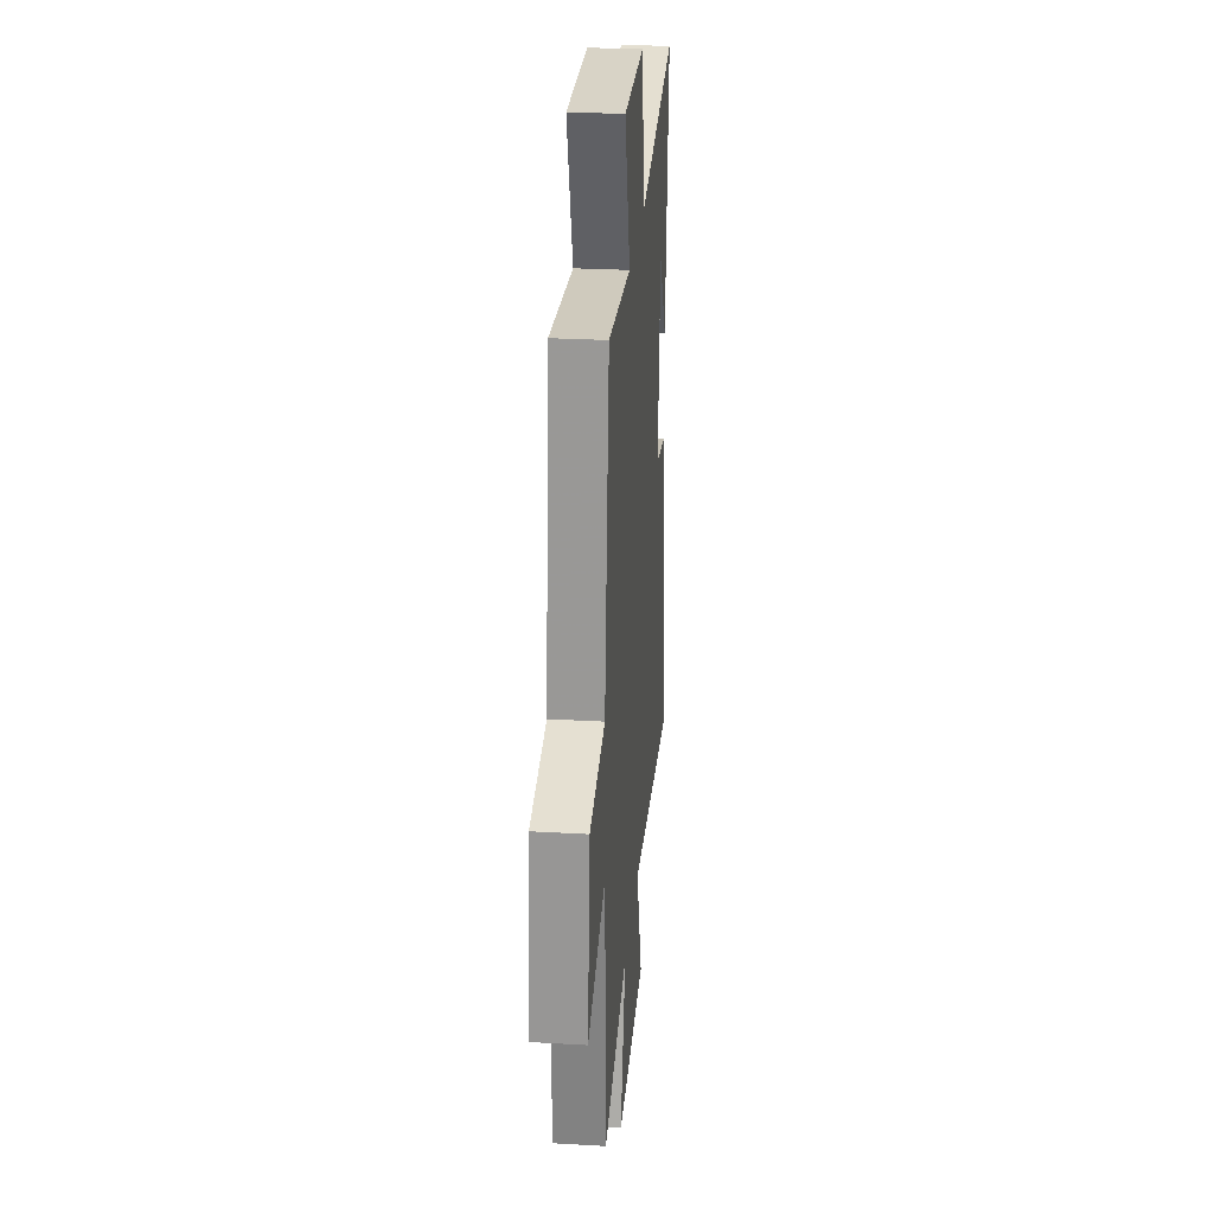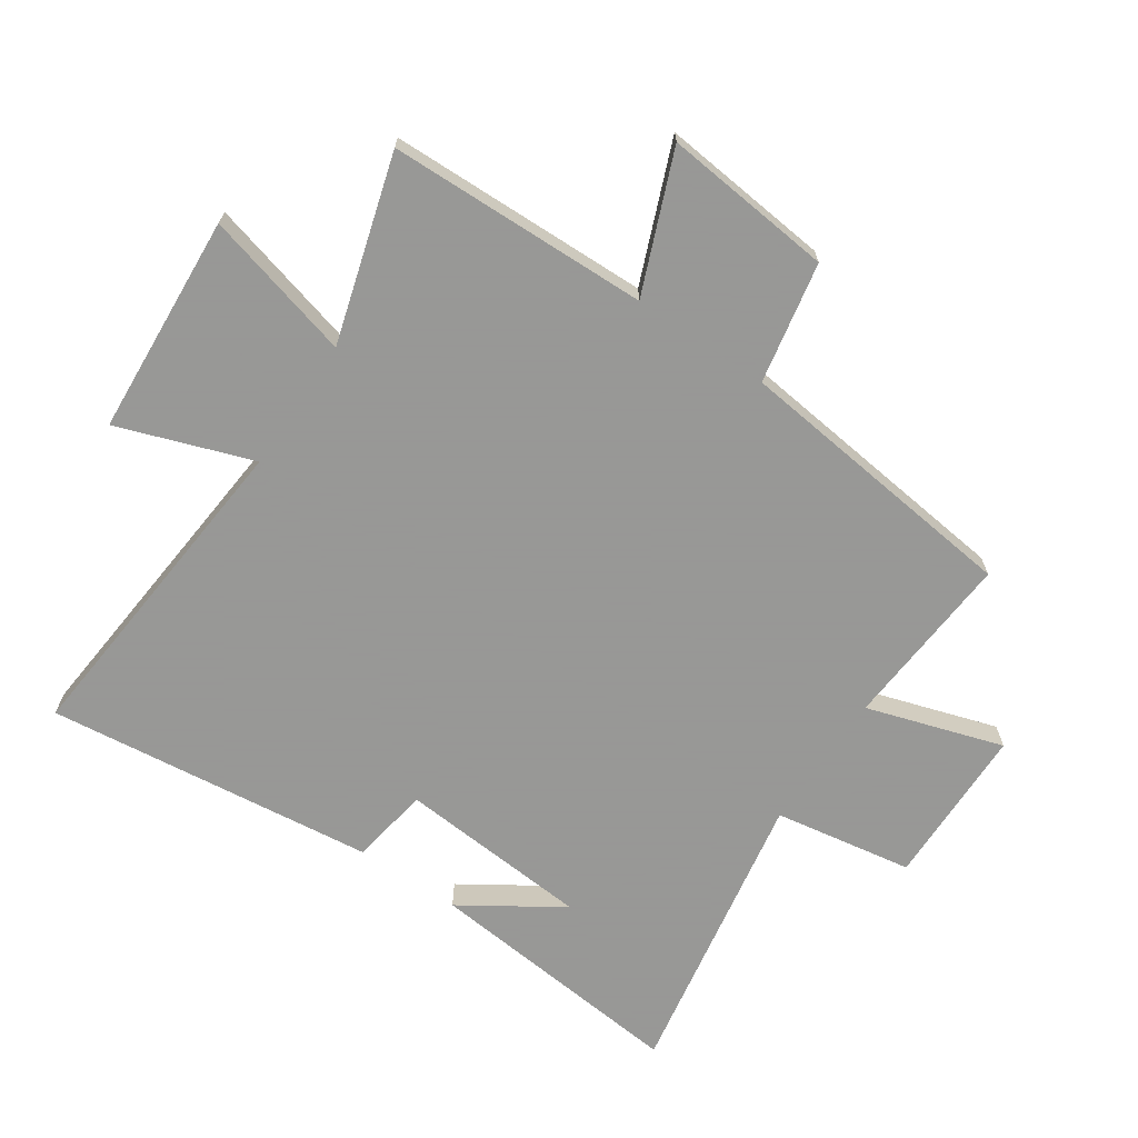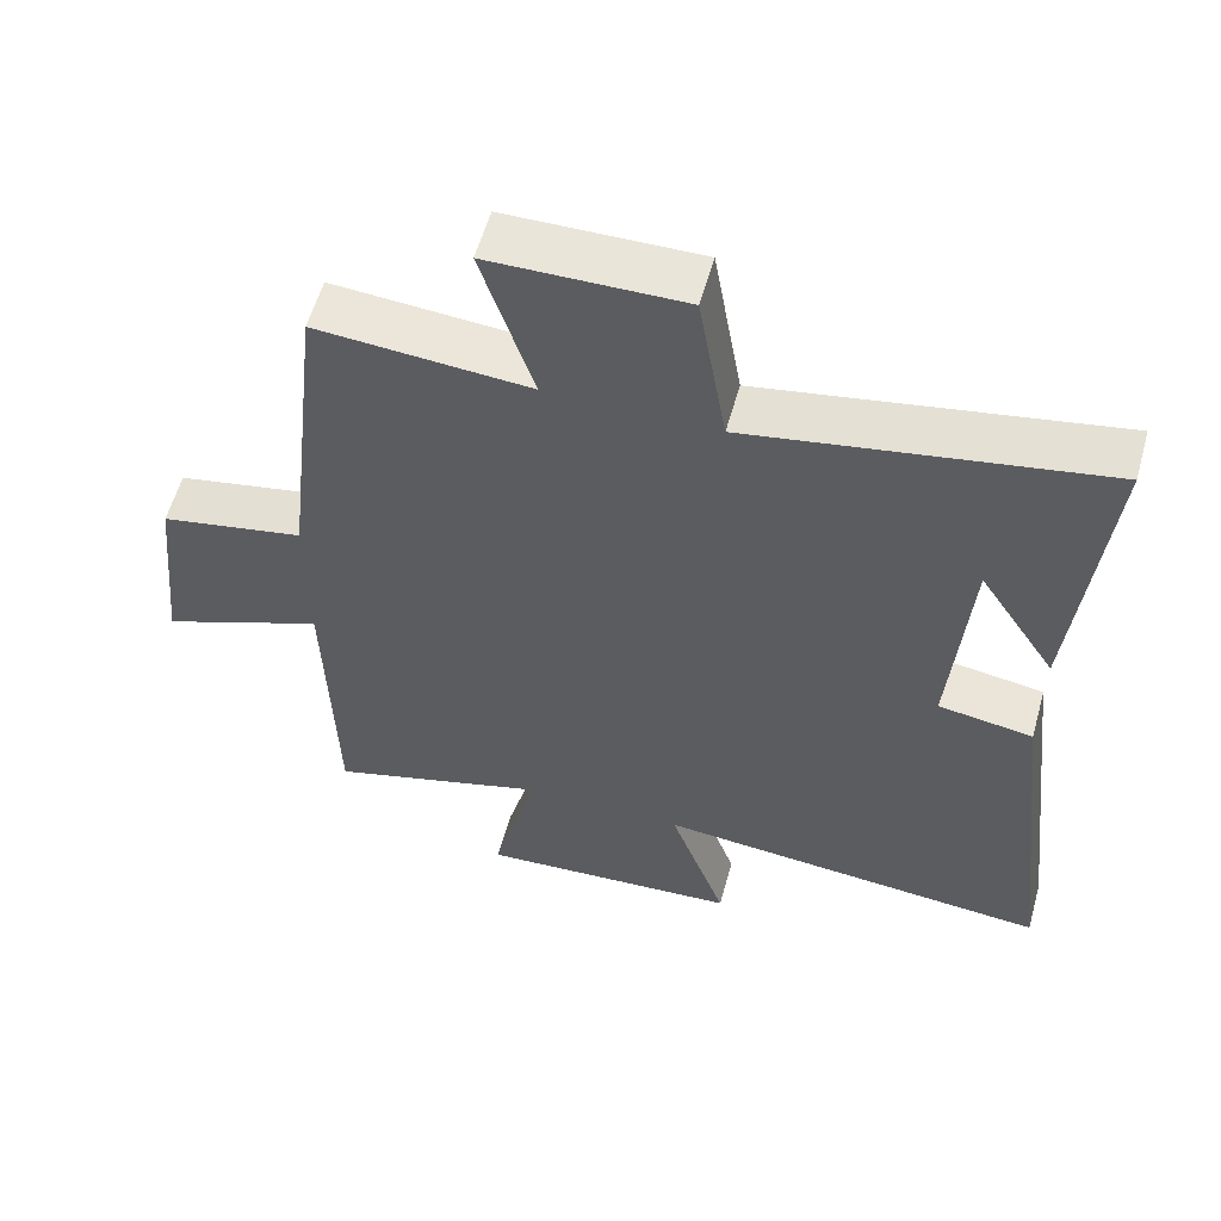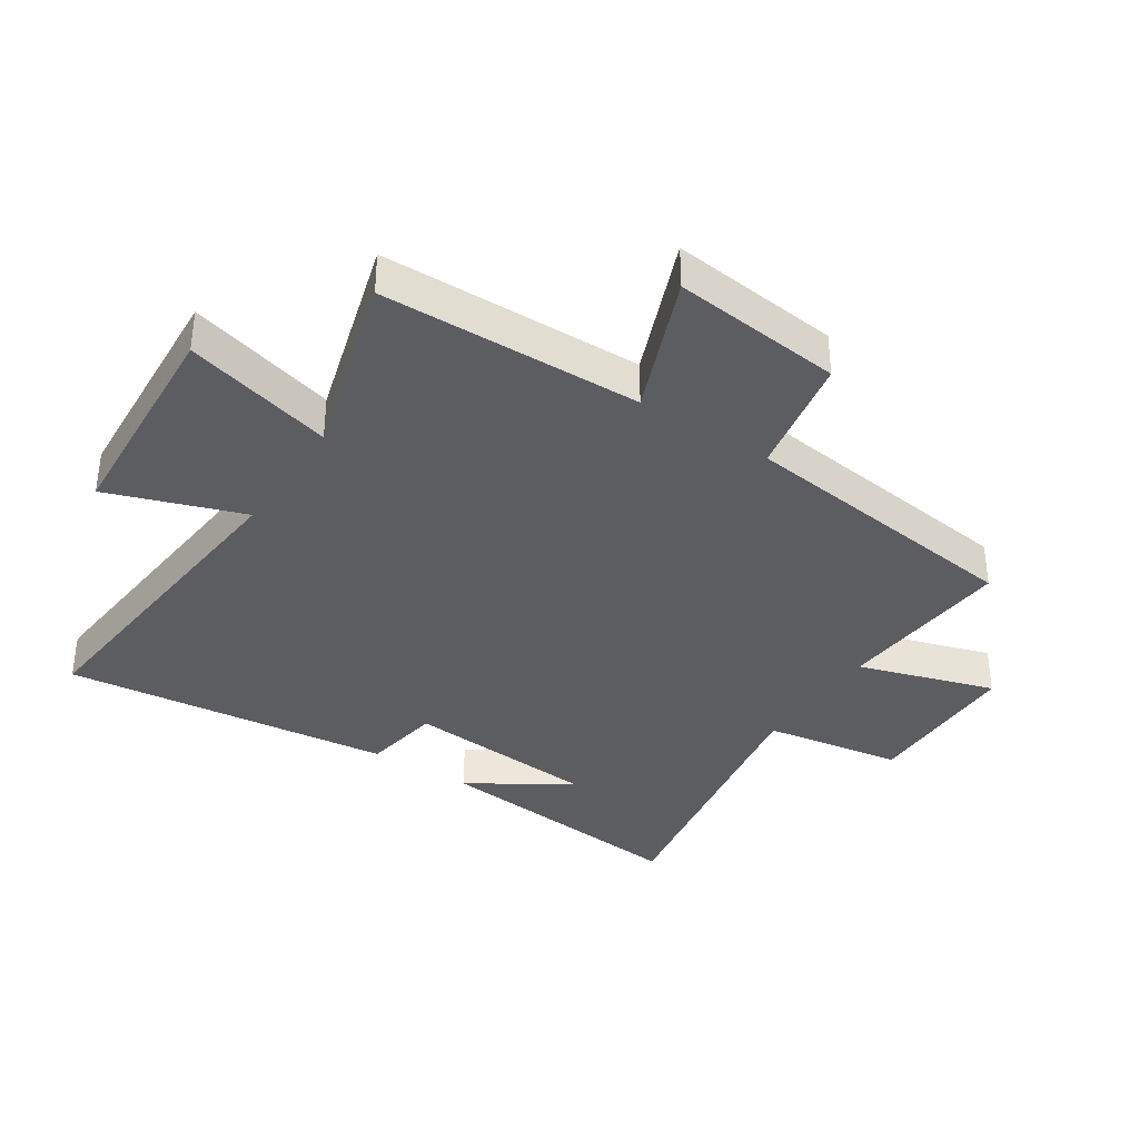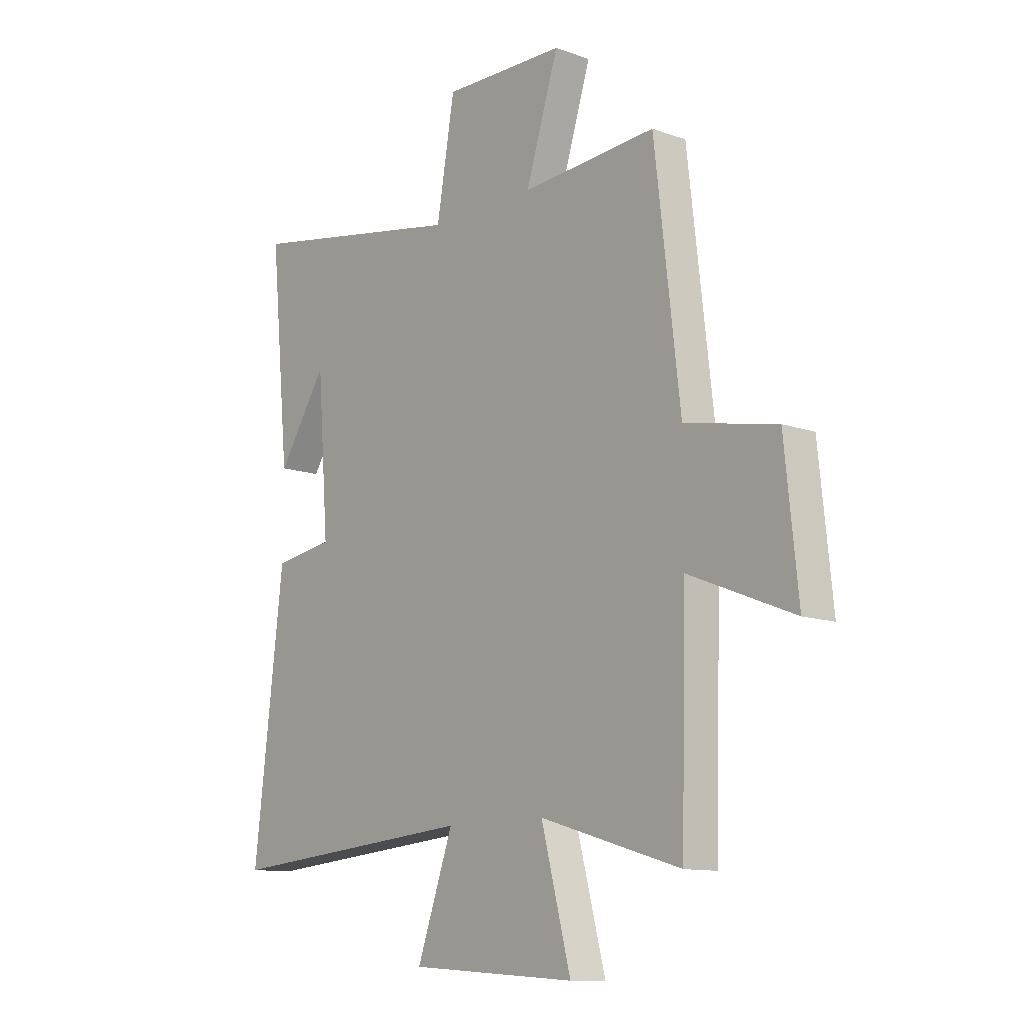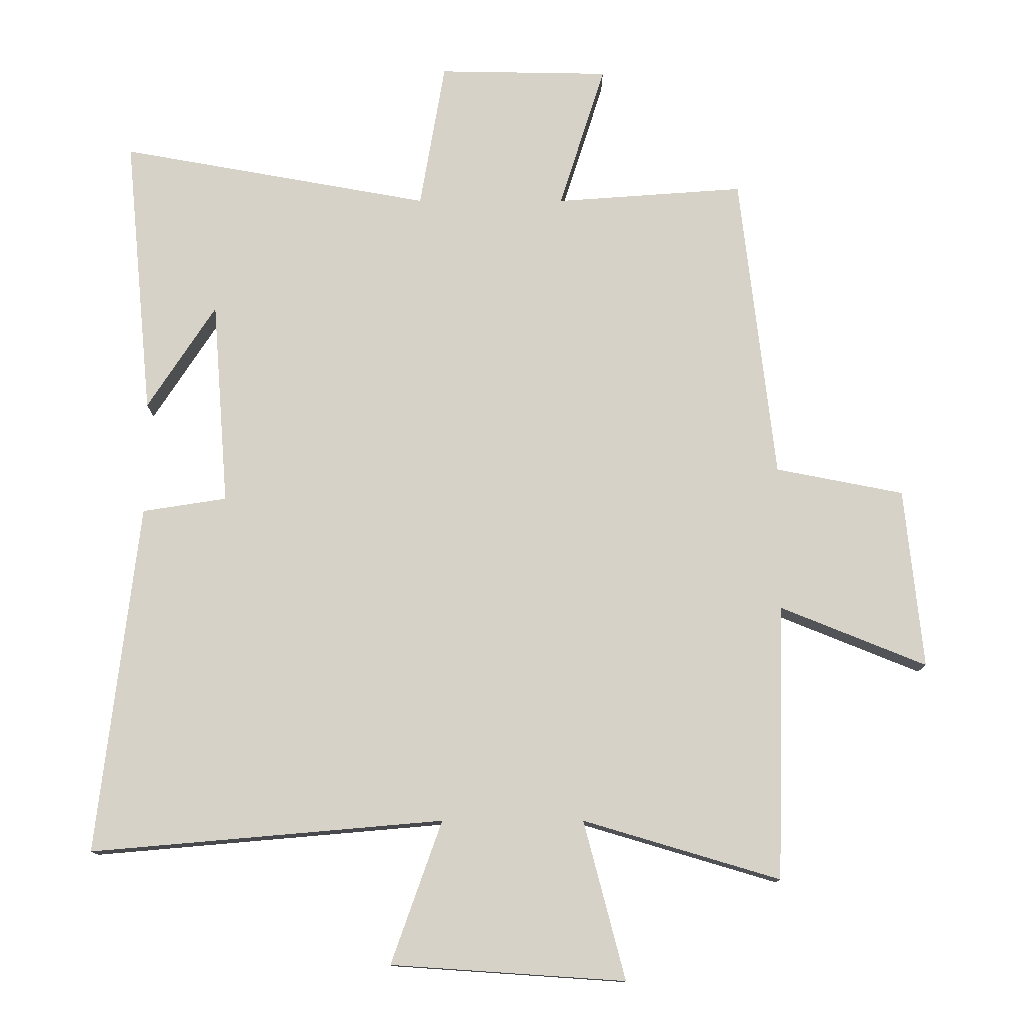
<metadata>
{"format":"obj","ext":"obj","renderer":"f3d","projection":"perspective","resolution":1024,"background":"white","views":[{"elev":27.1,"azim":-84.9,"up":"+Z"},{"elev":-68.4,"azim":-124.2,"up":"+Y"},{"elev":57.8,"azim":15.6,"up":"+Z"},{"elev":-36.5,"azim":-123.6,"up":"+Y"},{"elev":-11.7,"azim":-130.7,"up":"+Z"},{"elev":-12.3,"azim":179.8,"up":"+Z"}]}
</metadata>
<code>
v 0.563 0.07 -0.547
v 0.027 0.07 -0.5
v 0.104 0.07 -0.717
v -0.252 0.07 -0.741
v -0.189 0.07 -0.5
v -0.489 0.07 -0.589
v -0.5 0.07 -0.169
v -0.723 0.07 -0.259
v -0.695 0.07 0.015
v -0.5 0.07 0.053
v -0.446 0.07 0.521
v -0.159 0.07 0.5
v -0.229 0.07 0.72
v 0.031 0.07 0.724
v 0.069 0.07 0.5
v 0.541 0.07 0.584
v 0.5 0.07 0.157
v 0.396 0.07 0.317
v 0.372 0.07 0.005
v 0.5 0.07 -0.015
v 0.563 0 -0.547
v 0.027 0 -0.5
v 0.104 0 -0.717
v -0.252 0 -0.741
v -0.189 0 -0.5
v -0.489 0 -0.589
v -0.5 0 -0.169
v -0.723 0 -0.259
v -0.695 0 0.015
v -0.5 0 0.053
v -0.446 0 0.521
v -0.159 0 0.5
v -0.229 0 0.72
v 0.031 0 0.724
v 0.069 0 0.5
v 0.541 0 0.584
v 0.5 0 0.157
v 0.396 0 0.317
v 0.372 0 0.005
v 0.5 0 -0.015
f 19 20 1 2
f 18 19 2
f 16 17 18
f 15 16 18
f 15 18 2
f 12 13 14 15
f 12 15 2
f 10 11 12 2
f 7 8 9 10
f 5 6 7 10
f 5 10 2 3
f 3 4 5
f 22 21 40 39
f 22 39 38
f 38 37 36
f 38 36 35
f 22 38 35
f 35 34 33 32
f 22 35 32
f 22 32 31 30
f 30 29 28 27
f 30 27 26 25
f 23 22 30 25
f 25 24 23
f 1 21 22 2
f 2 22 23 3
f 3 23 24 4
f 4 24 25 5
f 5 25 26 6
f 6 26 27 7
f 7 27 28 8
f 8 28 29 9
f 9 29 30 10
f 10 30 31 11
f 11 31 32 12
f 12 32 33 13
f 13 33 34 14
f 14 34 35 15
f 15 35 36 16
f 16 36 37 17
f 17 37 38 18
f 18 38 39 19
f 19 39 40 20
f 20 40 21 1

</code>
